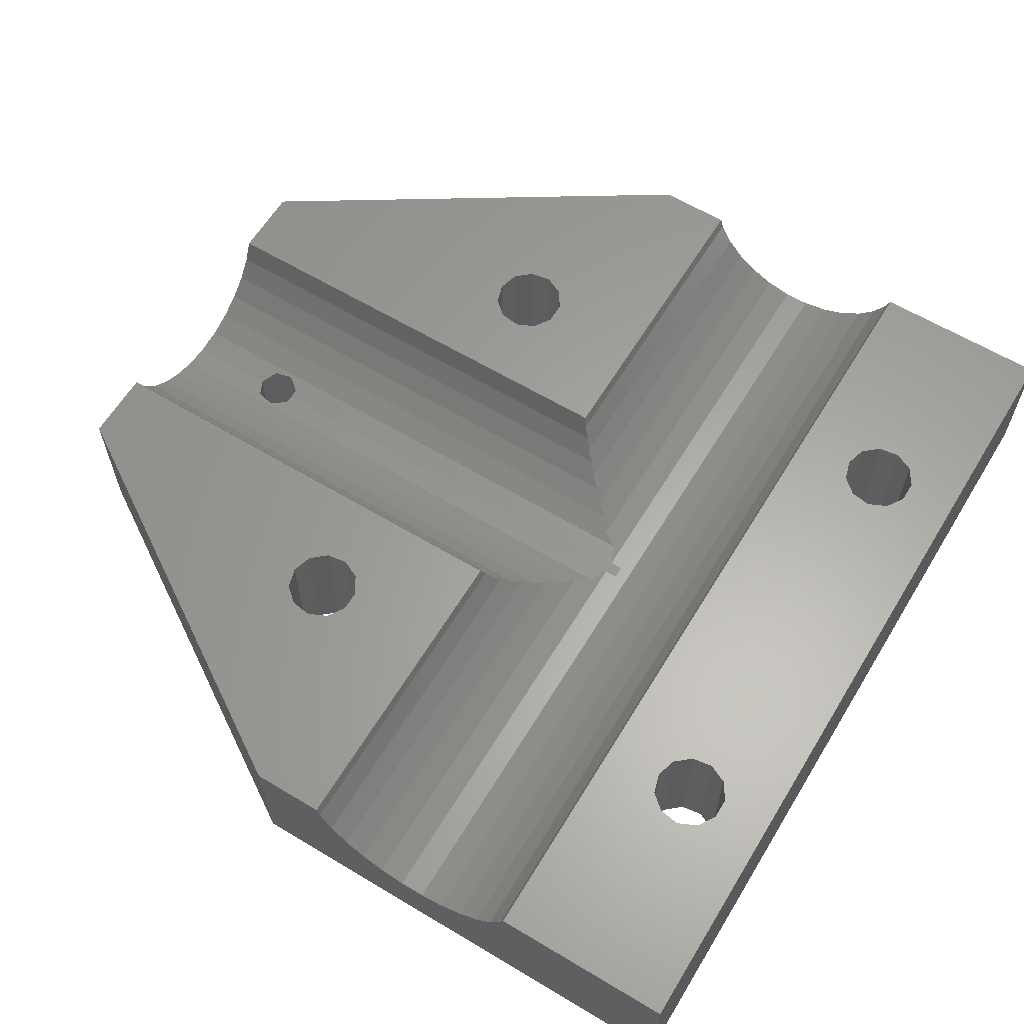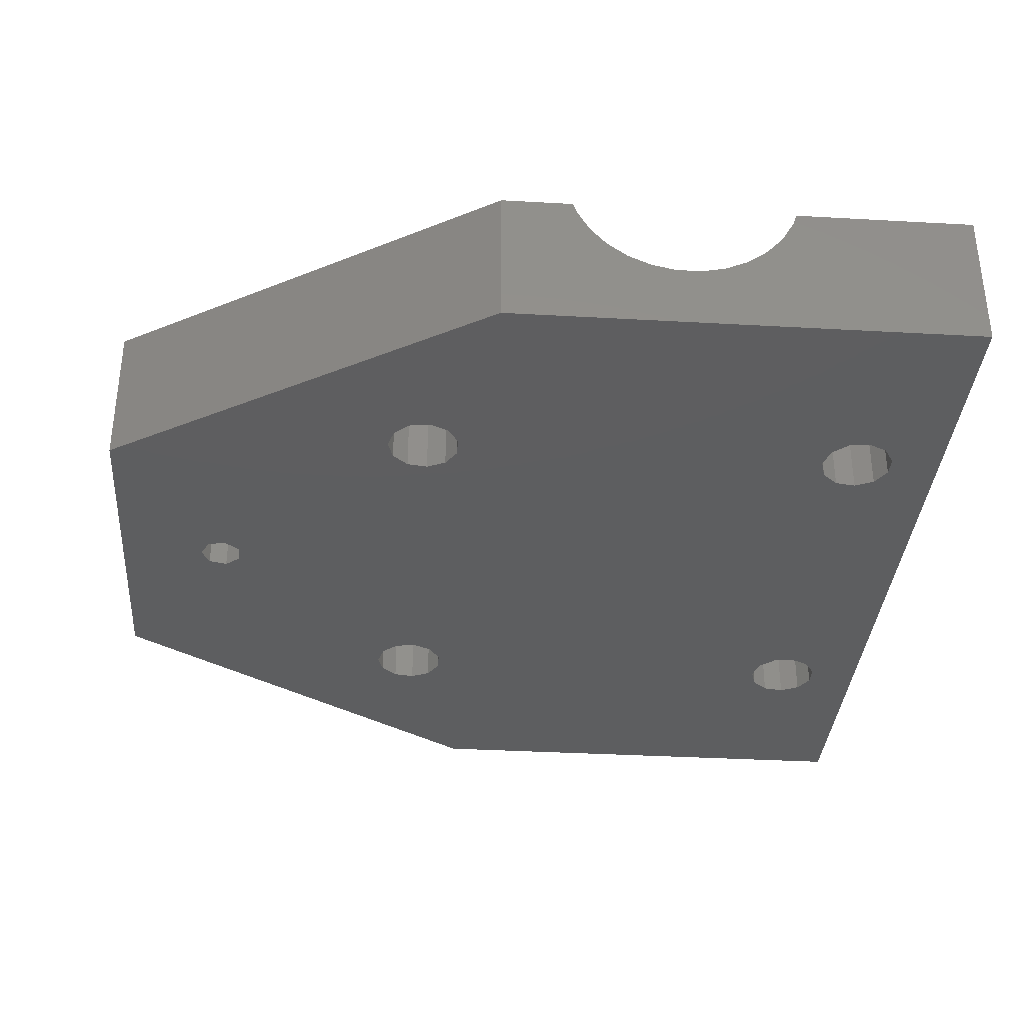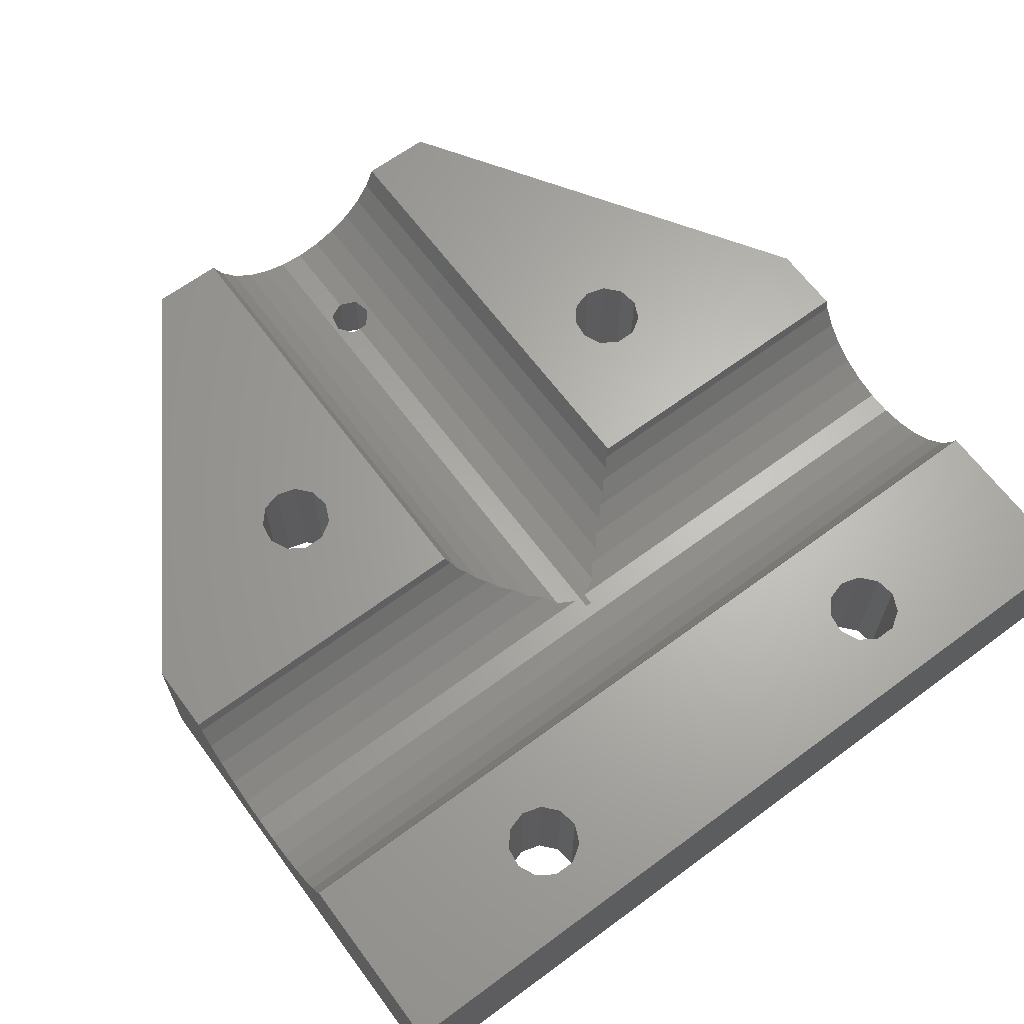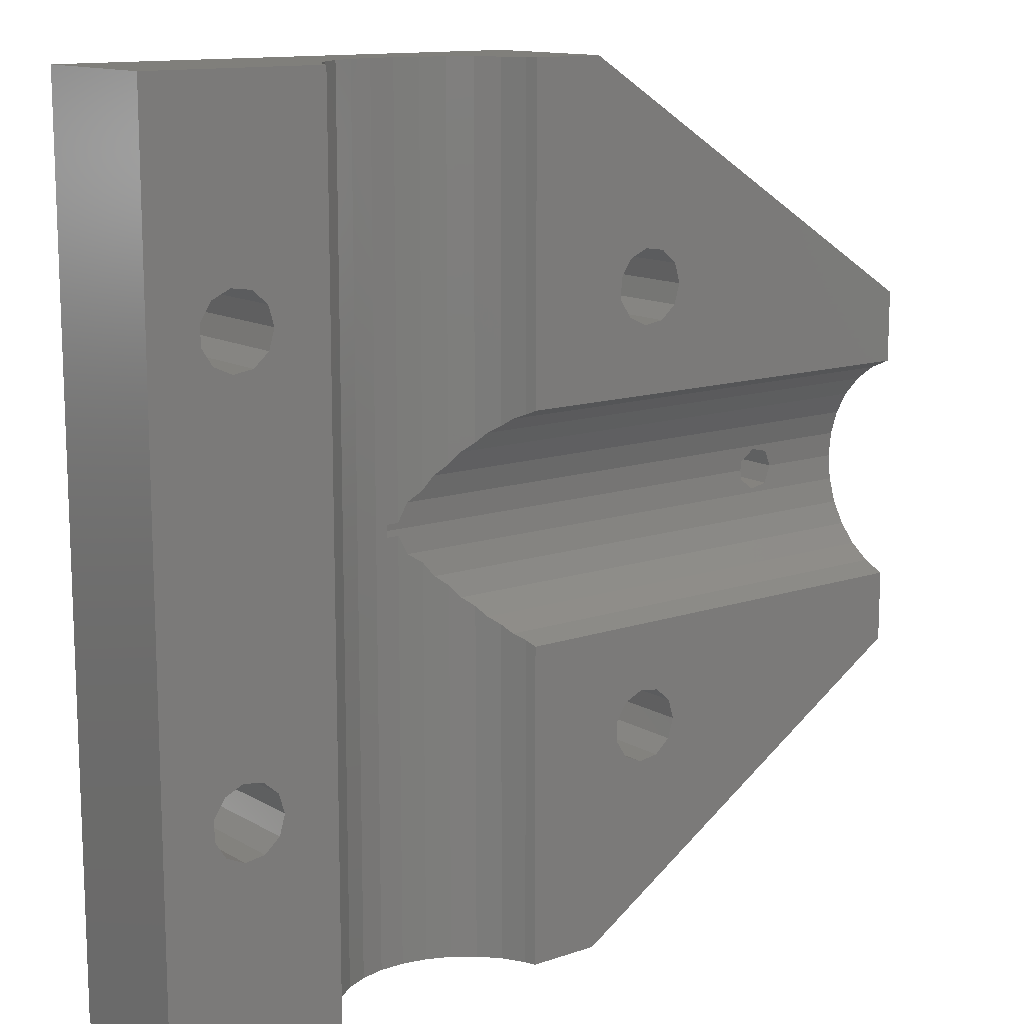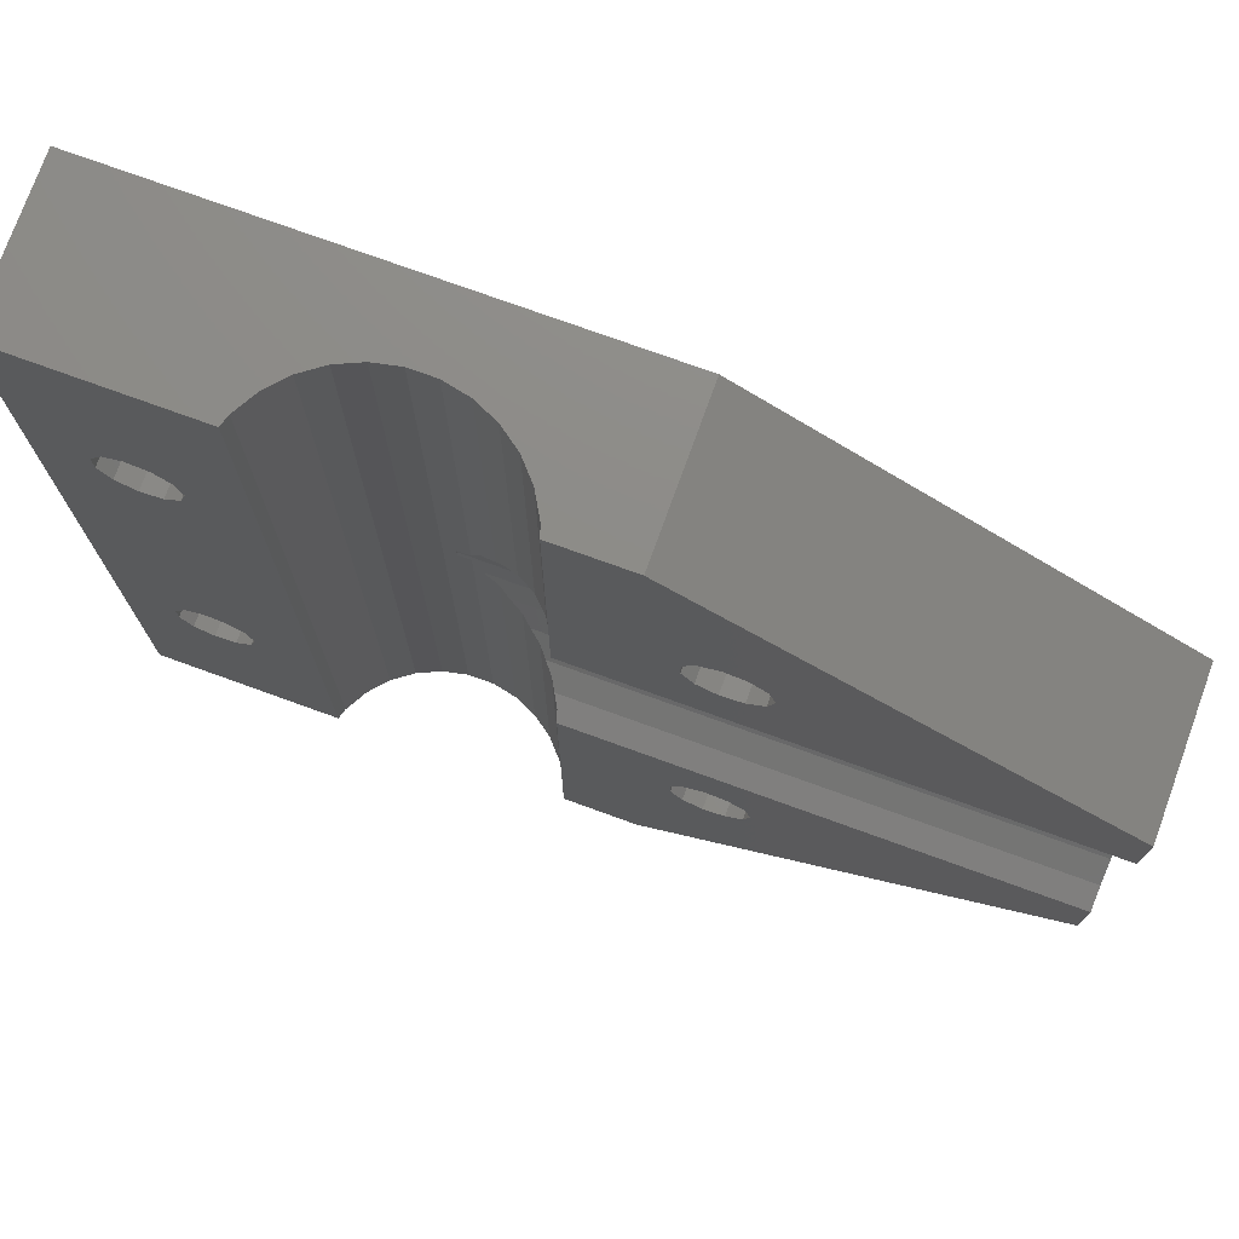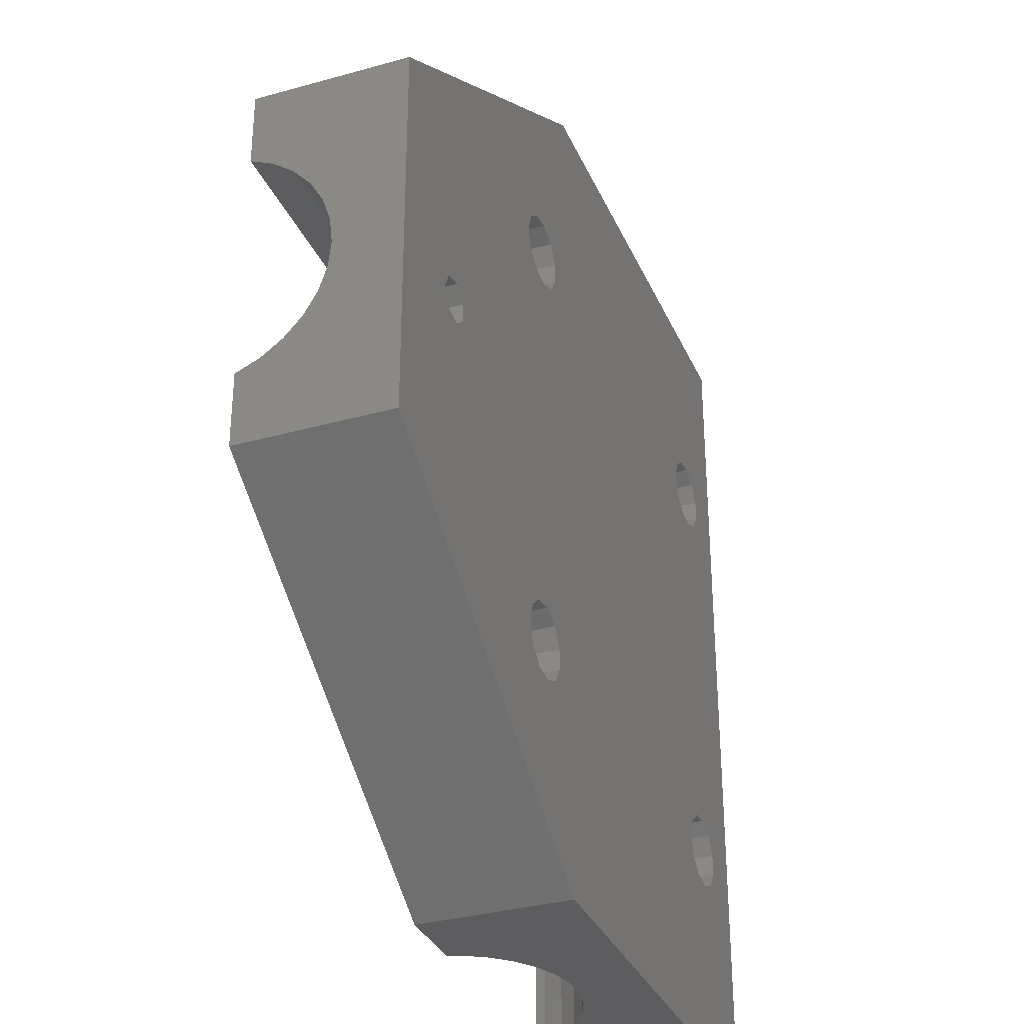
<metadata>
{"format":"stl","ext":"stl","renderer":"f3d","projection":"perspective","resolution":1024,"background":"white","views":[{"elev":62.1,"azim":-148.7,"up":"+Z"},{"elev":-35.0,"azim":175.7,"up":"+Z"},{"elev":65.2,"azim":-126.6,"up":"+Z"},{"elev":12.9,"azim":-37.7,"up":"+Y"},{"elev":75.4,"azim":19.9,"up":"+Y"},{"elev":-33.1,"azim":111.1,"up":"+Y"}]}
</metadata>
<code>
# stl→obj: 185 verts, 386 faces
v 10.86 58.16 13.5
v 11.4 20 13.5
v 11.4 60 13.5
v 10.86 21.84 13.5
v 9.412 56.91 13.5
v 9.412 23.09 13.5
v 7.516 56.63 13.5
v 7.516 23.37 13.5
v 5.773 57.43 13.5
v 5.773 22.57 13.5
v 4.738 59.04 13.5
v 4.738 20.96 13.5
v 16.63 80 13.5
v 16.63 -4.239e-07 13.5
v 10.86 61.84 13.5
v 9.412 63.09 13.5
v 7.516 63.37 13.5
v 0 80 13.5
v 5.773 62.57 13.5
v 4.738 60.96 13.5
v 0 -4.239e-07 13.5
v 10.86 18.16 13.5
v 9.412 16.91 13.5
v 7.516 16.63 13.5
v 5.773 17.43 13.5
v 4.738 19.04 13.5
v 52.86 21.84 13.5
v 80 23 13.5
v 80 29.58 13.5
v 53.4 20 13.5
v 51.41 23.09 13.5
v 37.37 29.58 13.5
v 46.74 19.04 13.5
v 46.74 20.96 13.5
v 49.52 23.37 13.5
v 47.77 22.57 13.5
v 37.37 -4.239e-07 13.5
v 44 -4.239e-07 13.5
v 52.86 18.16 13.5
v 51.41 16.91 13.5
v 49.52 16.63 13.5
v 47.77 17.43 13.5
v 52.86 58.16 13.5
v 80 57 13.5
v 53.4 60 13.5
v 52.86 61.84 13.5
v 44 80 13.5
v 47.77 62.57 13.5
v 37.37 80 13.5
v 46.74 60.96 13.5
v 49.52 63.37 13.5
v 51.41 63.09 13.5
v 80 50.42 13.5
v 51.41 56.91 13.5
v 37.37 50.42 13.5
v 49.52 56.63 13.5
v 47.77 57.43 13.5
v 46.74 59.04 13.5
v 0 -4.239e-07 0
v 0 80 0
v 10.86 58.16 0
v 47.77 57.43 0
v 10.86 21.84 0
v 11.4 60 0
v 9.412 23.09 0
v 9.412 56.91 0
v 7.516 23.37 0
v 7.516 56.63 0
v 5.773 22.57 0
v 5.773 57.43 0
v 4.738 20.96 0
v 4.738 59.04 0
v 10.86 61.84 0
v 46.74 60.96 0
v 44 80 0
v 9.412 63.09 0
v 7.516 63.37 0
v 5.773 62.57 0
v 4.738 60.96 0
v 49.52 23.37 0
v 68.2 39.13 0
v 51.41 23.09 0
v 68.2 40.87 0
v 52.86 58.16 0
v 53.4 60 0
v 51.41 56.91 0
v 49.52 56.63 0
v 47.77 22.57 0
v 46.74 20.96 0
v 11.4 20 0
v 80 23 0
v 72 40 0
v 80 57 0
v 71.25 38.44 0
v 69.56 38.05 0
v 53.4 20 0
v 52.86 21.84 0
v 52.86 18.16 0
v 44 -4.239e-07 0
v 46.74 19.04 0
v 10.86 18.16 0
v 47.77 17.43 0
v 49.52 16.63 0
v 51.41 16.91 0
v 71.25 41.56 0
v 69.56 41.95 0
v 52.86 61.84 0
v 51.41 63.09 0
v 49.52 63.37 0
v 47.77 62.57 0
v 46.74 59.04 0
v 9.412 16.91 0
v 4.738 19.04 0
v 5.773 17.43 0
v 7.516 16.63 0
v 16.95 -4.239e-07 12.53
v 18.1 -4.239e-07 10.53
v 19.64 -4.239e-07 8.825
v 21.5 -4.239e-07 7.474
v 25.85 -4.239e-07 6.06
v 23.6 -4.239e-07 6.538
v 37.05 -4.239e-07 12.53
v 35.9 -4.239e-07 10.53
v 34.36 -4.239e-07 8.825
v 32.5 -4.239e-07 7.474
v 28.15 -4.239e-07 6.06
v 30.4 -4.239e-07 6.538
v 37.05 80 12.53
v 35.9 80 10.53
v 34.36 80 8.825
v 28.15 80 6.06
v 25.85 80 6.06
v 30.4 80 6.538
v 32.5 80 7.474
v 16.95 80 12.53
v 18.1 80 10.53
v 19.64 80 8.825
v 21.5 80 7.474
v 23.6 80 6.538
v 80 49.53 11.5
v 80 48.17 9.64
v 80 46.47 8.101
v 80 44.47 6.951
v 80 42.29 6.24
v 80 40 6
v 80 37.71 6.24
v 80 30.47 11.5
v 80 31.83 9.64
v 80 33.53 8.101
v 80 35.53 6.951
v 37.05 30.02 12.53
v 37.05 49.98 12.53
v 36.46 30.47 11.5
v 35.9 31.18 10.53
v 36.46 49.53 11.5
v 35.9 48.82 10.53
v 34.36 32.73 8.825
v 33.36 33.53 8.101
v 32.5 34.62 7.474
v 34.36 47.27 8.825
v 33.36 46.47 8.101
v 32.5 45.38 7.474
v 30.4 36.8 6.538
v 29 37.71 6.24
v 28.15 39.43 6.06
v 30.4 43.2 6.538
v 29 42.29 6.24
v 28.15 40.57 6.06
v 31.33 35.53 6.951
v 31.33 44.47 6.951
v 35.09 31.83 9.64
v 35.09 48.17 9.64
v 27 40.57 6.06
v 27 39.98 6.06
v 27 40.02 6.06
v 27 39.43 6.06
v 27 40 6
v 68.2 40 6
v 68.2 39.13 6.091
v 72 40 6
v 71.25 38.44 6.164
v 69.56 38.05 6.205
v 71.25 41.56 6.164
v 69.56 41.95 6.205
v 68.2 40.87 6.091
f 1 2 3
f 1 4 2
f 5 4 1
f 5 6 4
f 7 6 5
f 7 8 6
f 9 8 7
f 9 10 8
f 11 10 9
f 10 11 12
f 13 3 14
f 13 15 3
f 13 16 15
f 13 17 16
f 18 17 13
f 17 18 19
f 18 11 20
f 11 18 12
f 21 12 18
f 19 18 20
f 2 14 3
f 22 14 2
f 23 14 22
f 24 14 23
f 21 24 25
f 21 25 26
f 24 21 14
f 12 21 26
f 27 28 29
f 28 27 30
f 29 31 27
f 32 31 29
f 32 33 34
f 31 32 35
f 32 36 35
f 32 34 36
f 33 32 37
f 33 37 38
f 39 28 30
f 38 28 39
f 38 39 40
f 41 38 40
f 42 38 41
f 38 42 33
f 43 44 45
f 44 46 45
f 47 46 44
f 48 49 50
f 49 48 47
f 51 47 48
f 52 47 51
f 46 47 52
f 44 43 53
f 54 53 43
f 55 54 56
f 55 50 49
f 54 55 53
f 57 55 56
f 58 55 57
f 50 55 58
f 59 18 60
f 18 59 21
f 61 62 63
f 62 61 64
f 65 61 63
f 65 66 61
f 67 66 65
f 67 68 66
f 69 68 67
f 69 70 68
f 71 70 69
f 70 71 72
f 73 74 64
f 74 73 75
f 76 75 73
f 60 76 77
f 76 60 75
f 78 60 77
f 79 60 78
f 72 60 79
f 80 81 82
f 83 84 85
f 81 80 83
f 83 86 84
f 87 83 80
f 83 87 86
f 88 87 80
f 88 62 87
f 63 89 90
f 89 63 88
f 91 92 93
f 91 94 92
f 91 95 94
f 96 95 91
f 95 97 81
f 97 95 96
f 91 98 96
f 91 99 98
f 90 89 100
f 88 63 62
f 101 100 99
f 102 99 100
f 103 99 102
f 104 99 103
f 98 99 104
f 105 93 92
f 106 93 105
f 85 106 83
f 82 81 97
f 106 85 93
f 107 93 85
f 75 107 108
f 107 75 93
f 109 75 108
f 110 75 109
f 74 75 110
f 62 64 111
f 111 64 74
f 100 101 90
f 99 112 101
f 59 112 99
f 59 71 113
f 71 59 72
f 60 72 59
f 114 59 113
f 115 59 114
f 112 59 115
f 99 28 38
f 28 99 91
f 93 47 44
f 47 93 75
f 21 116 14
f 59 116 21
f 116 59 117
f 117 59 118
f 118 59 119
f 99 120 59
f 121 59 120
f 119 59 121
f 122 38 37
f 123 38 122
f 99 123 124
f 99 124 125
f 120 99 126
f 123 99 38
f 127 99 125
f 126 99 127
f 47 128 49
f 47 129 128
f 75 129 47
f 129 75 130
f 131 75 132
f 133 75 131
f 134 75 133
f 130 75 134
f 135 18 13
f 60 135 136
f 60 136 137
f 60 137 138
f 60 138 139
f 60 132 75
f 132 60 139
f 135 60 18
f 140 44 53
f 44 140 93
f 141 93 140
f 142 93 141
f 143 93 142
f 144 93 143
f 145 93 144
f 91 145 146
f 28 147 29
f 91 147 28
f 147 91 148
f 148 91 149
f 145 91 93
f 150 91 146
f 149 91 150
f 122 32 151
f 32 122 37
f 128 55 49
f 55 128 152
f 123 153 154
f 123 151 153
f 151 123 122
f 129 152 128
f 129 155 152
f 155 129 156
f 125 157 158
f 125 158 159
f 157 125 124
f 134 160 130
f 160 134 161
f 161 134 162
f 14 135 13
f 135 14 116
f 126 163 164
f 126 164 165
f 163 126 127
f 131 166 133
f 166 131 167
f 167 131 168
f 127 159 169
f 127 169 163
f 159 127 125
f 133 162 134
f 162 133 170
f 170 133 166
f 137 119 138
f 119 137 118
f 117 137 136
f 137 117 118
f 124 171 157
f 124 154 171
f 154 124 123
f 130 156 129
f 130 172 156
f 172 130 160
f 138 121 139
f 121 138 119
f 116 136 135
f 136 116 117
f 131 173 168
f 173 174 175
f 173 176 174
f 173 132 176
f 132 173 131
f 176 126 165
f 176 120 126
f 120 176 132
f 139 120 132
f 120 139 121
f 176 177 174
f 178 164 179
f 178 165 164
f 177 165 178
f 165 177 176
f 180 146 145
f 181 146 180
f 182 146 181
f 182 164 146
f 164 182 179
f 144 180 145
f 144 183 180
f 144 184 183
f 167 184 144
f 167 185 184
f 167 178 185
f 168 178 167
f 177 168 173
f 168 177 178
f 149 171 148
f 149 157 171
f 157 149 158
f 172 142 141
f 160 142 172
f 142 160 161
f 146 169 150
f 146 163 169
f 163 146 164
f 147 32 29
f 32 147 151
f 151 147 153
f 161 143 142
f 162 143 161
f 143 162 170
f 177 173 175
f 148 153 147
f 153 148 154
f 154 148 171
f 177 175 174
f 170 144 143
f 166 144 170
f 144 166 167
f 141 155 156
f 141 156 172
f 155 141 140
f 140 55 152
f 140 152 155
f 55 140 53
f 150 158 149
f 150 159 158
f 159 150 169
f 25 113 26
f 113 25 114
f 65 4 6
f 4 65 63
f 90 4 63
f 4 90 2
f 101 2 90
f 2 101 22
f 12 69 10
f 69 12 71
f 112 24 23
f 24 112 115
f 26 71 12
f 71 26 113
f 101 23 22
f 23 101 112
f 115 25 24
f 25 115 114
f 69 8 10
f 8 69 67
f 67 6 8
f 6 67 65
f 76 15 16
f 15 76 73
f 64 15 73
f 15 64 3
f 9 72 11
f 72 9 70
f 20 78 19
f 78 20 79
f 61 3 64
f 3 61 1
f 11 79 20
f 79 11 72
f 61 5 1
f 5 61 66
f 66 7 5
f 7 66 68
f 77 16 17
f 16 77 76
f 68 9 7
f 9 68 70
f 78 17 19
f 17 78 77
f 82 27 31
f 27 82 97
f 96 27 97
f 27 96 30
f 42 100 33
f 100 42 102
f 34 88 36
f 88 34 89
f 98 30 96
f 30 98 39
f 33 89 34
f 89 33 100
f 98 40 39
f 40 98 104
f 80 31 35
f 31 80 82
f 103 42 41
f 42 103 102
f 88 35 36
f 35 88 80
f 104 41 40
f 41 104 103
f 57 111 58
f 111 57 62
f 108 46 52
f 46 108 107
f 85 46 107
f 46 85 45
f 84 45 85
f 45 84 43
f 50 110 48
f 110 50 74
f 86 56 54
f 56 86 87
f 58 74 50
f 74 58 111
f 84 54 43
f 54 84 86
f 87 57 56
f 57 87 62
f 110 51 48
f 51 110 109
f 109 52 51
f 52 109 108
f 95 179 182
f 179 95 81
f 106 183 184
f 183 106 105
f 180 105 92
f 105 180 183
f 95 181 94
f 181 95 182
f 94 180 92
f 180 94 181
f 178 83 185
f 81 178 179
f 178 81 83
f 106 185 83
f 185 106 184

</code>
